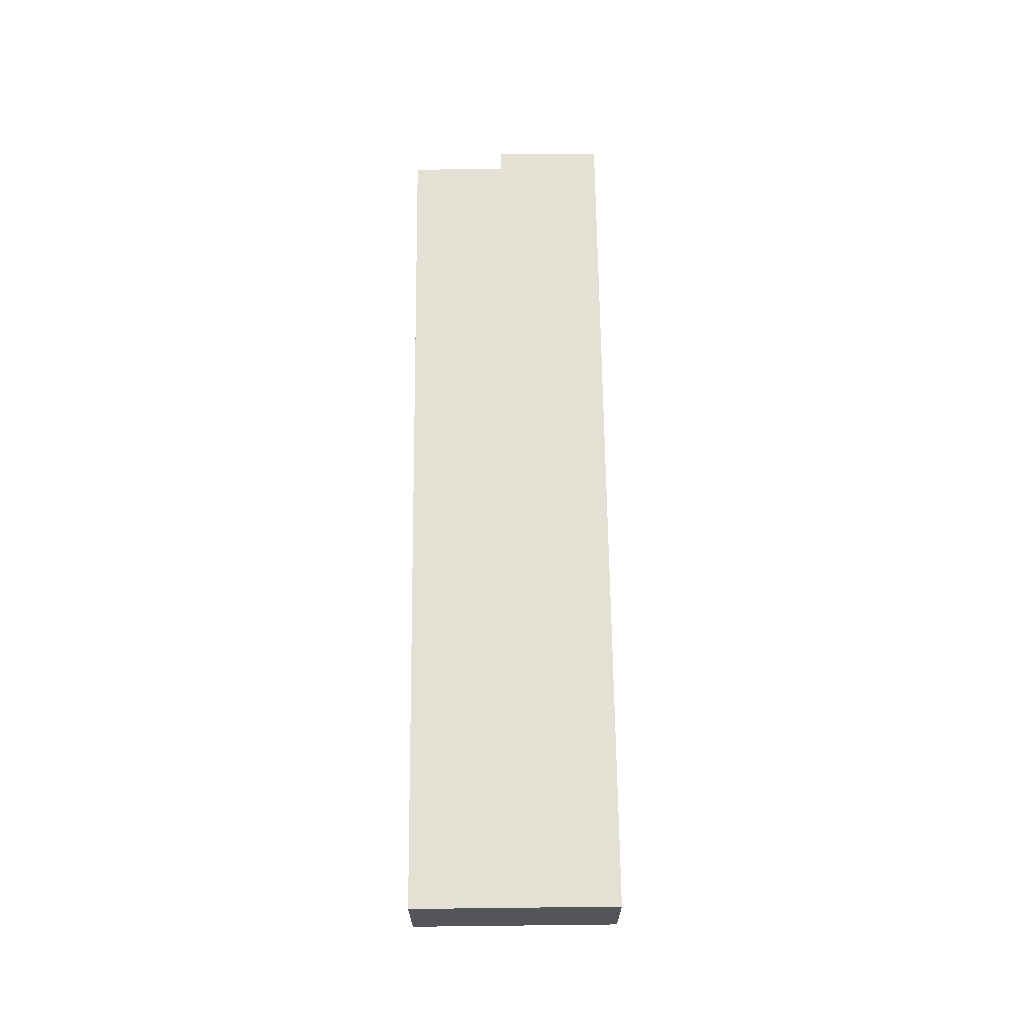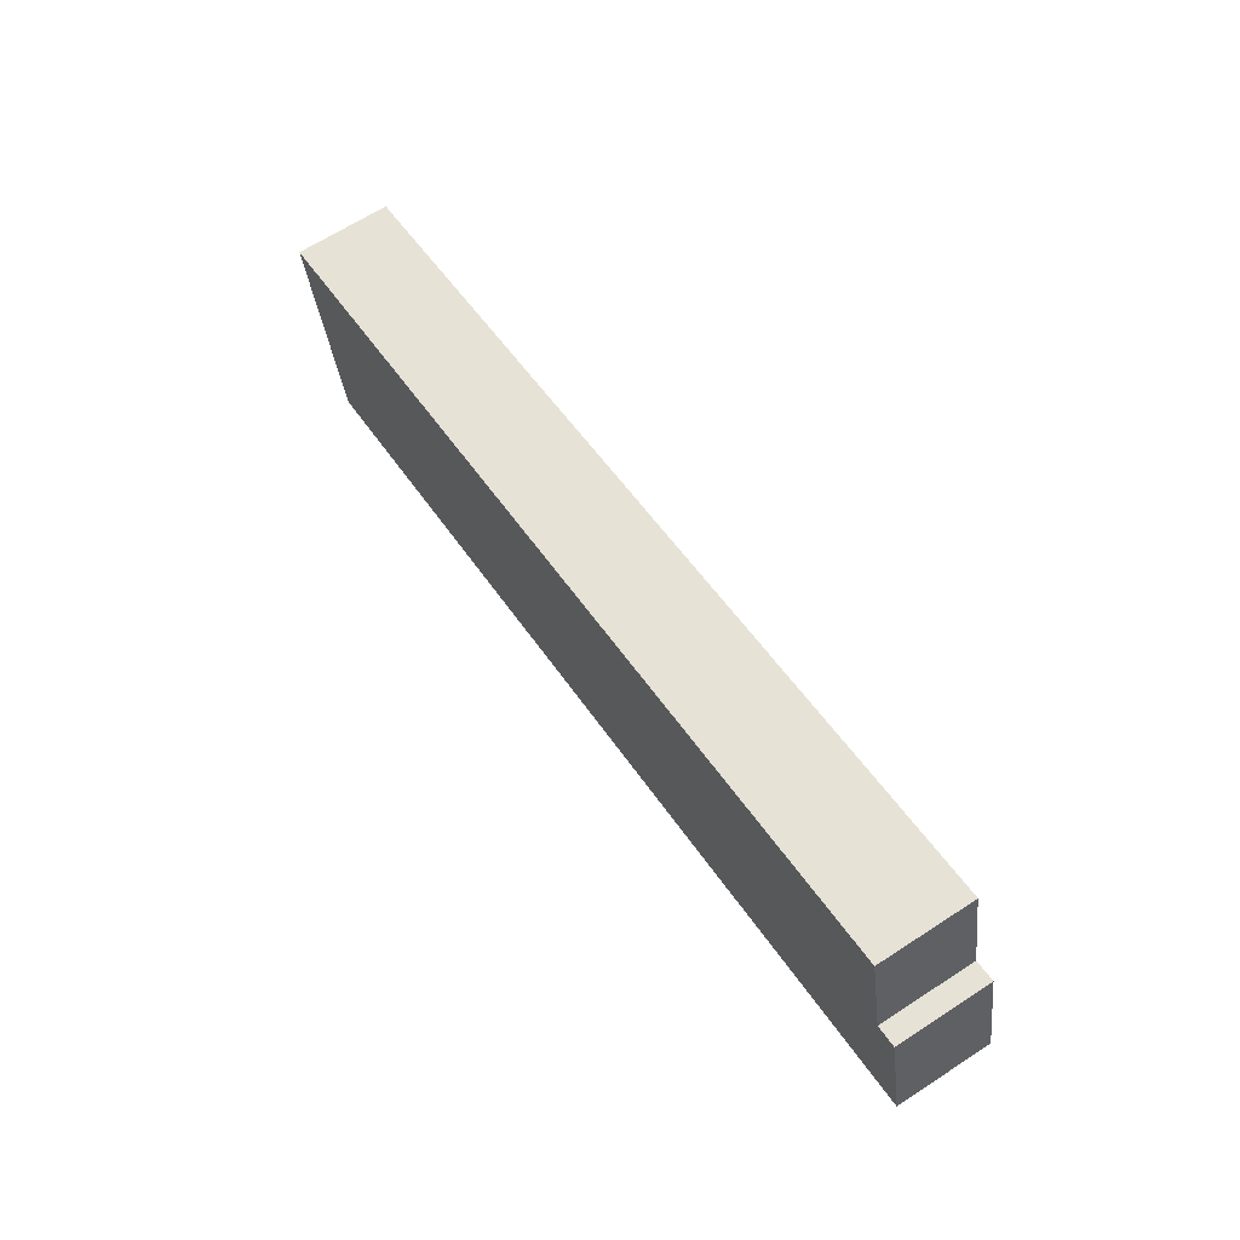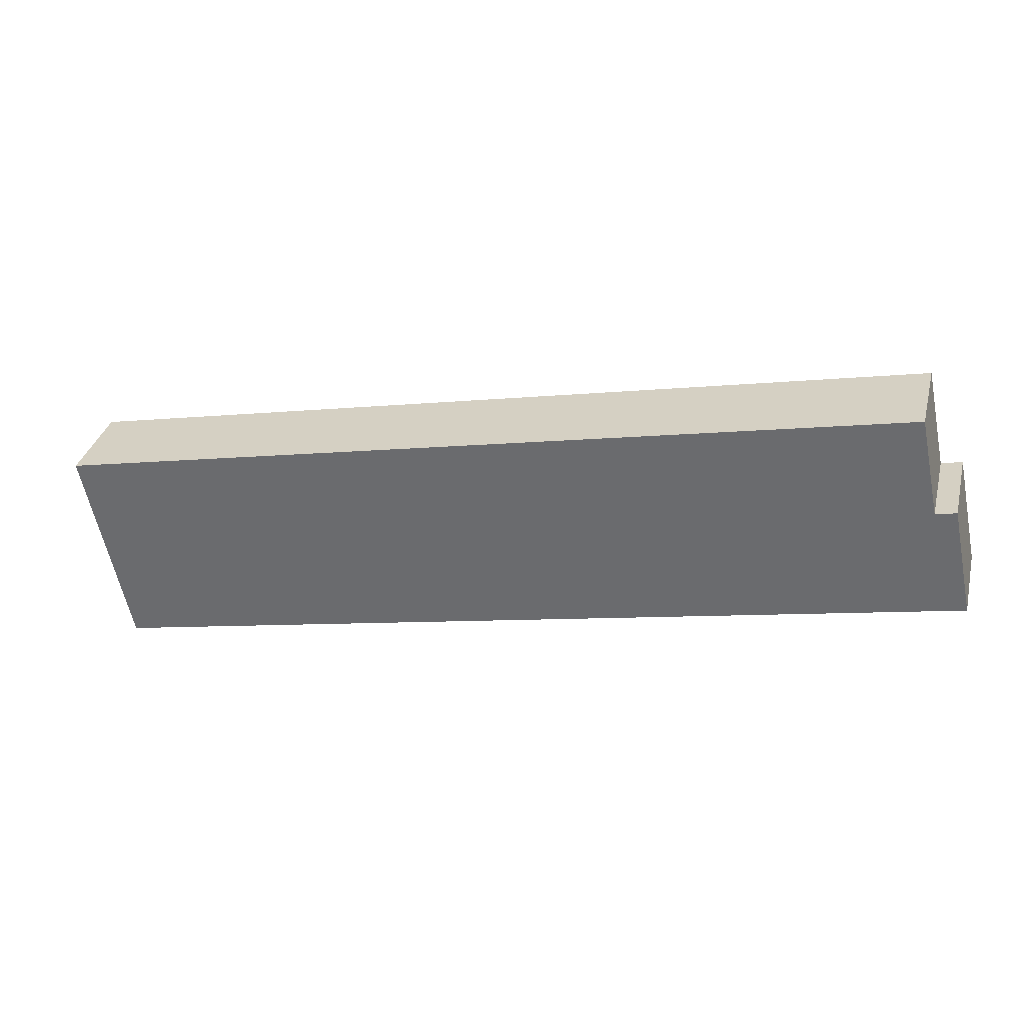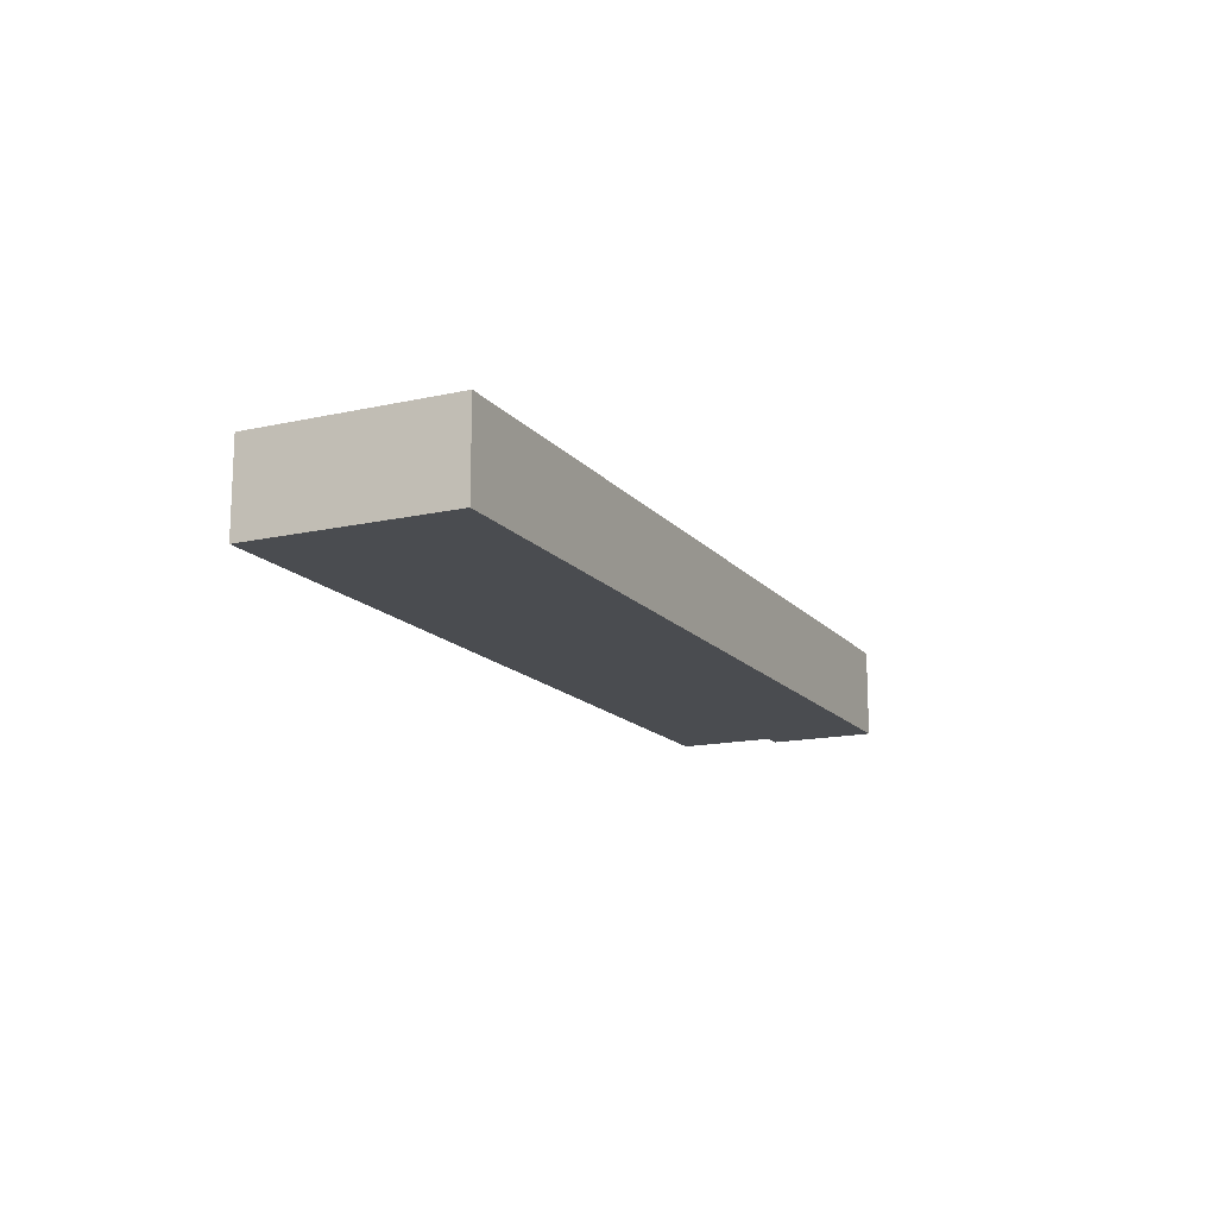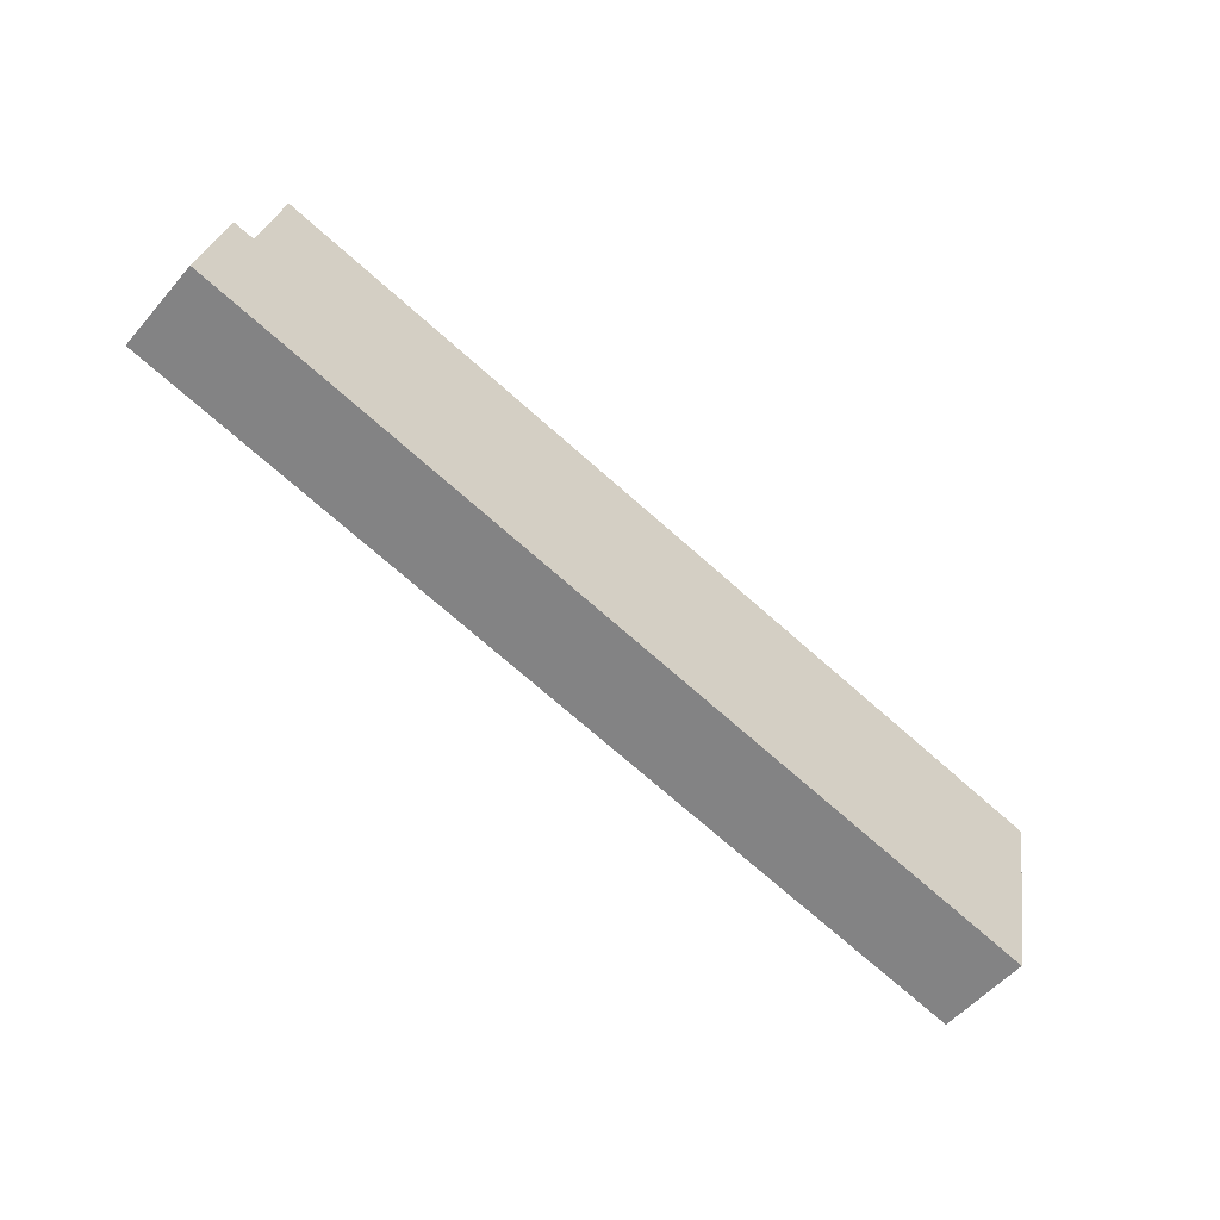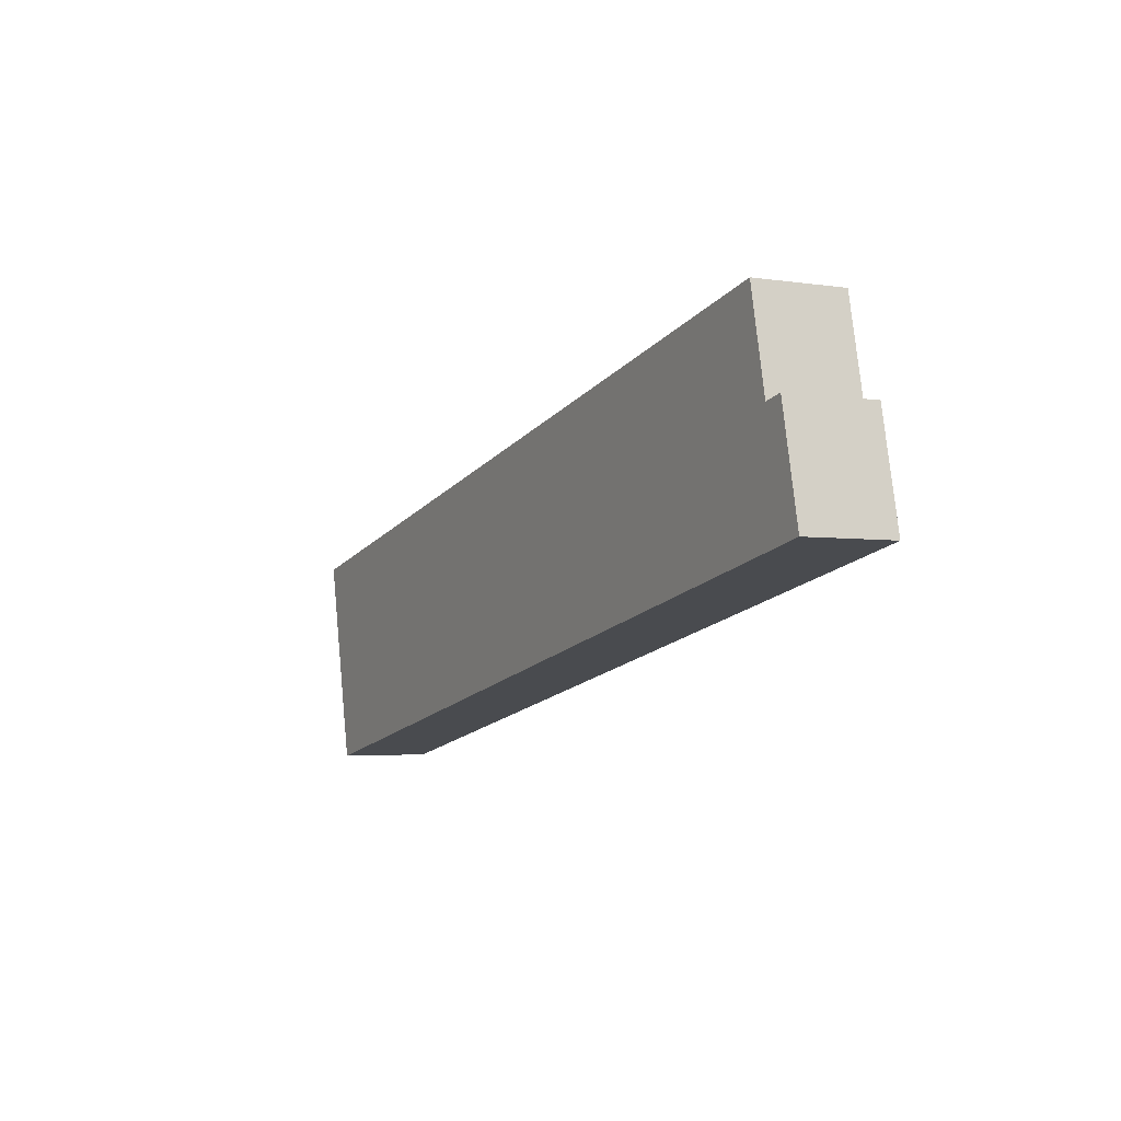
<metadata>
{"format":"obj","ext":"obj","renderer":"f3d","projection":"perspective","resolution":1024,"background":"white","views":[{"elev":65.8,"azim":101.3,"up":"+Y"},{"elev":65.4,"azim":-123.2,"up":"+Z"},{"elev":34.1,"azim":-165.9,"up":"+Z"},{"elev":-15.1,"azim":127.5,"up":"+Y"},{"elev":-55.0,"azim":-39.9,"up":"+Z"},{"elev":-3.4,"azim":-117.7,"up":"+Z"}]}
</metadata>
<code>
v  24 2.487 -5.08
v  1.754 2.487 5.521
v  25.19 2.487 0.559
v  1.189 2.487 2.851
v  0 2.487 1.523e-16
v  0.629 2.487 2.97
v  1.754 -3.381e-16 5.521
v  25.19 -3.423e-17 0.559
v  0.629 -1.819e-16 2.97
v  1.189 -1.746e-16 2.851
v  24 3.111e-16 -5.08
v  0 0 0
g defaultobject
f 1 2 3
f 2 1 4
f 4 1 5
f 4 5 6
f 7 3 2
f 3 7 8
f 9 4 6
f 4 9 10
f 8 1 3
f 1 8 11
f 11 5 1
f 5 11 12
f 12 6 5
f 6 12 9
f 10 2 4
f 2 10 7
f 7 11 8
f 11 7 10
f 11 10 12
f 12 10 9

</code>
